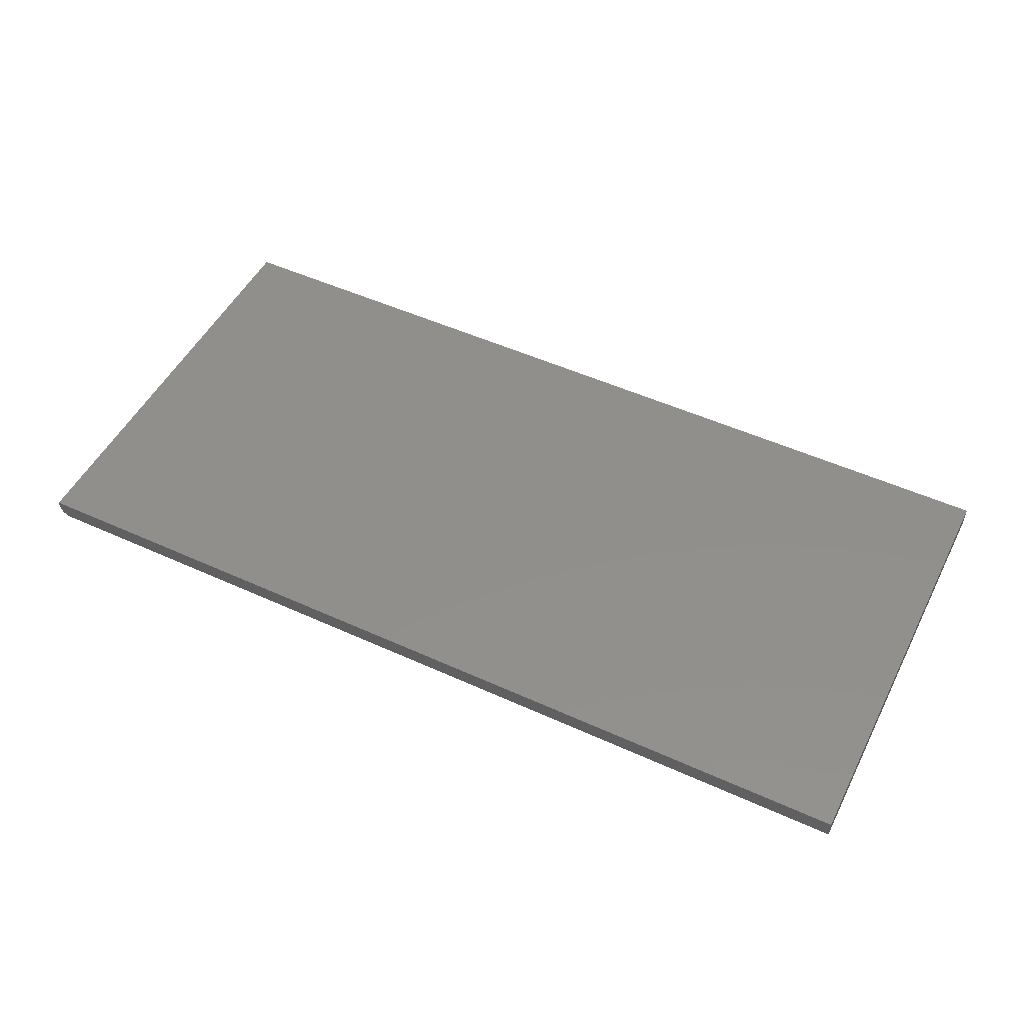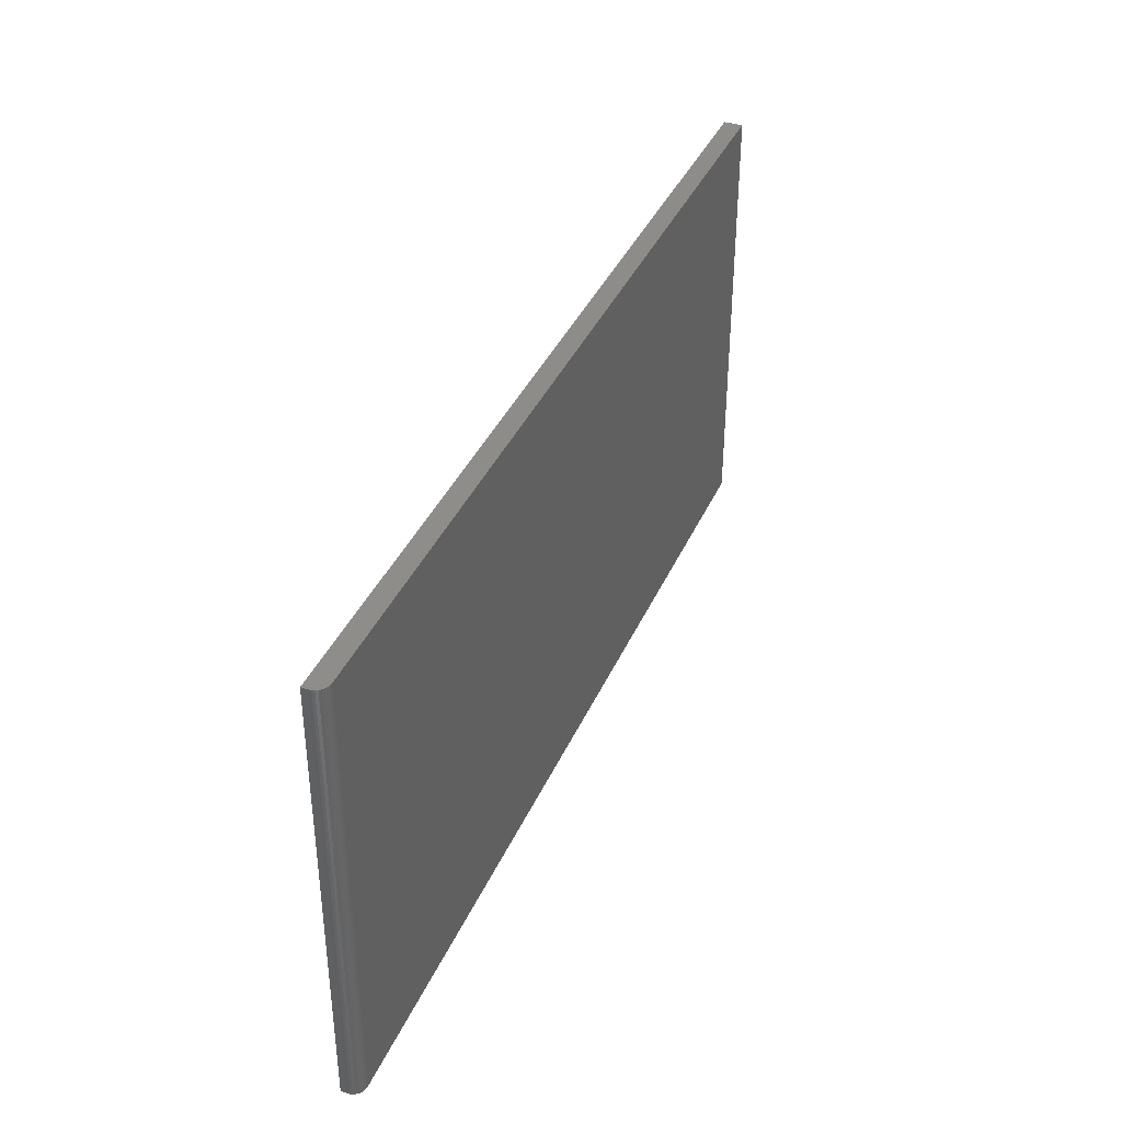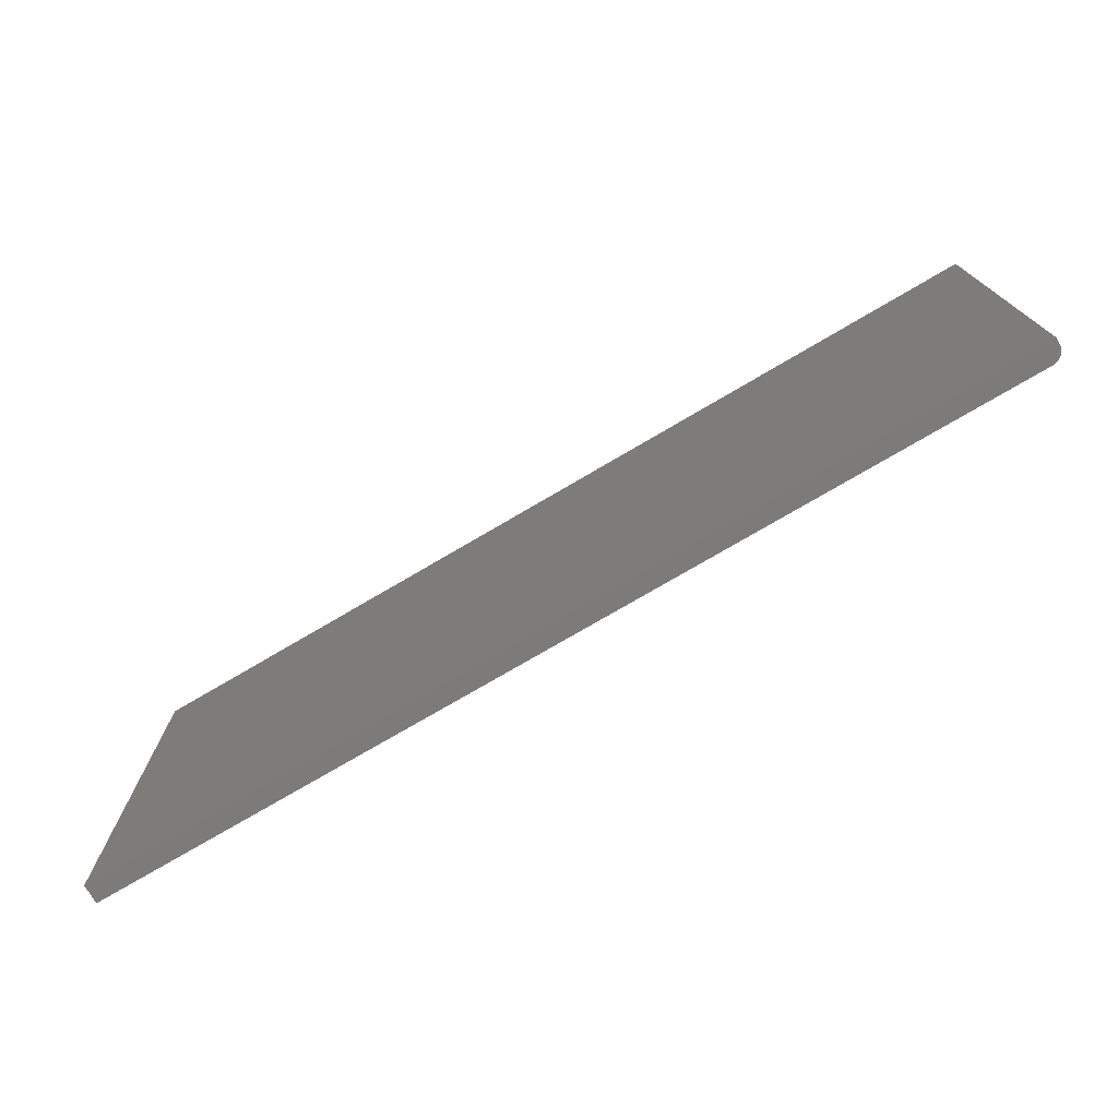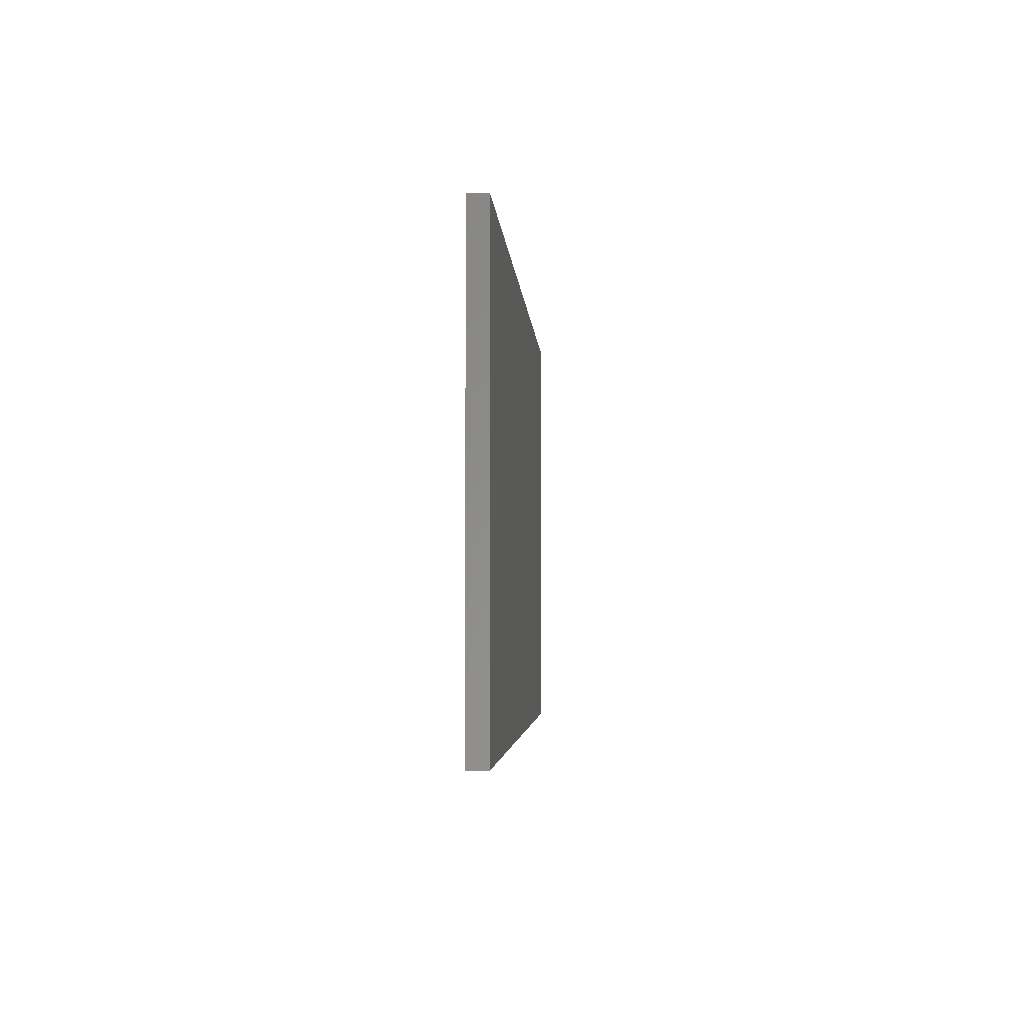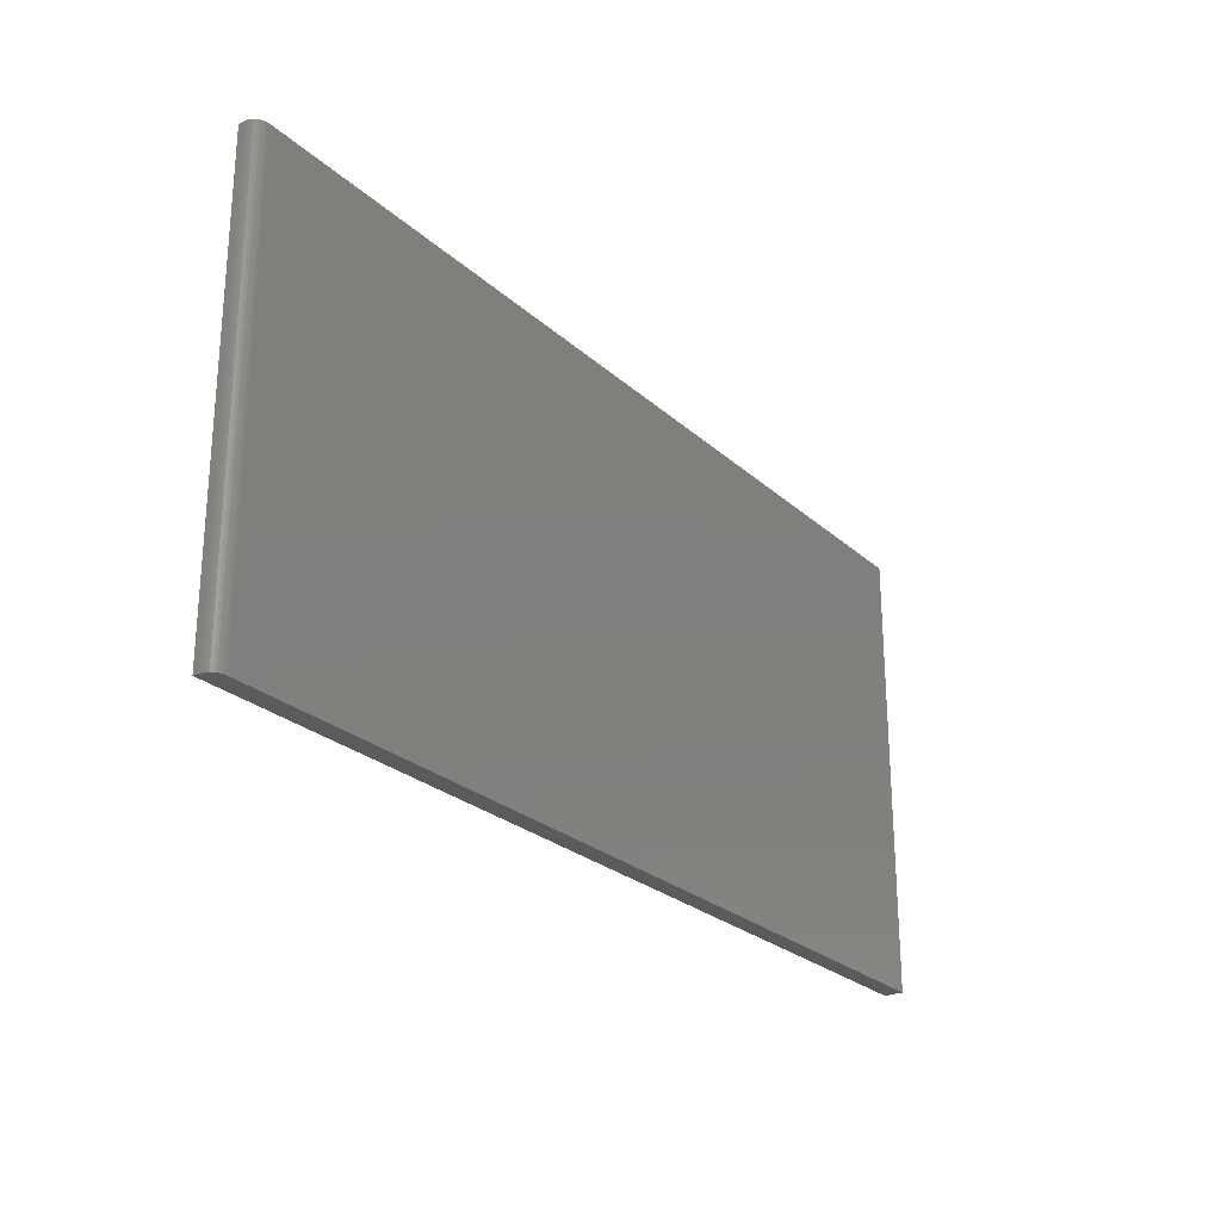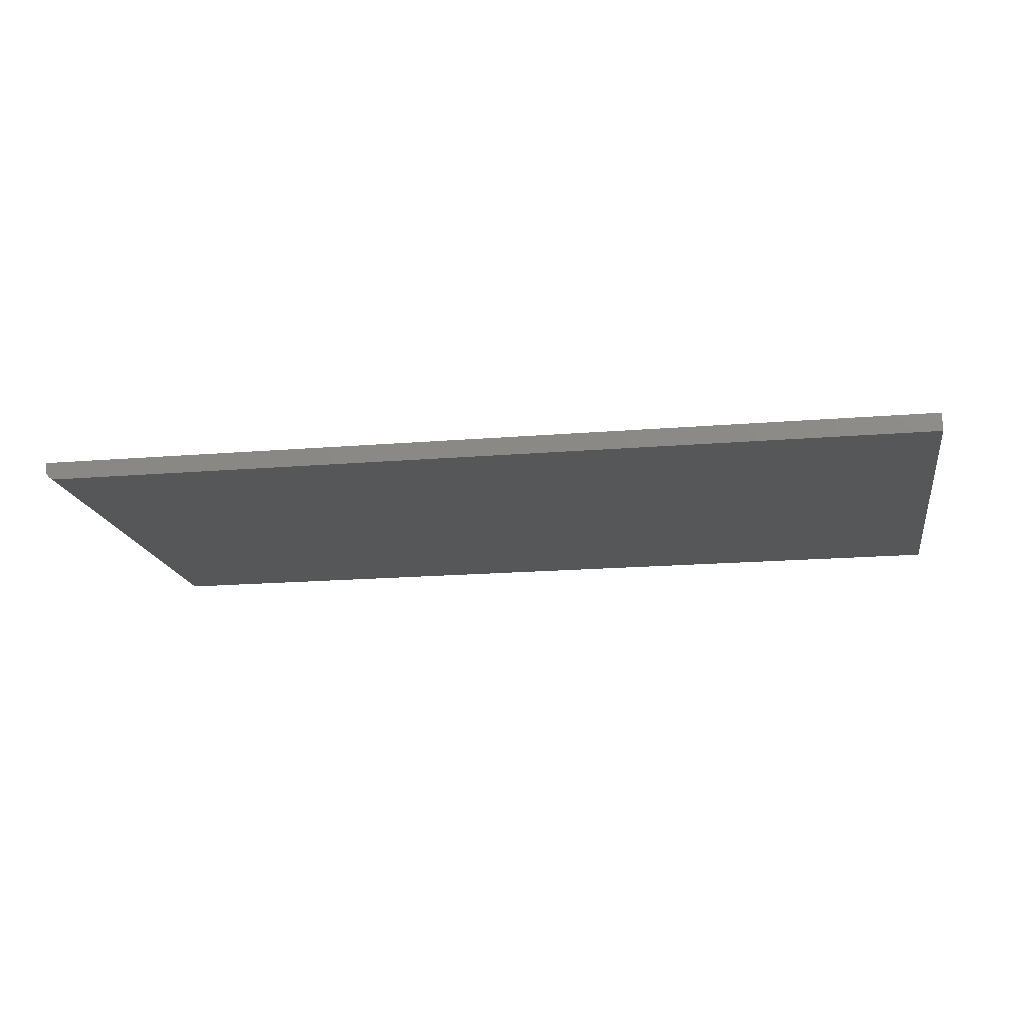
<metadata>
{"format":"stl","ext":"stl","renderer":"f3d","projection":"perspective","resolution":1024,"background":"white","views":[{"elev":50.5,"azim":-153.5,"up":"+Z"},{"elev":38.4,"azim":112.1,"up":"+Y"},{"elev":-74.8,"azim":30.5,"up":"+Y"},{"elev":-3.1,"azim":-86.7,"up":"+Y"},{"elev":-25.4,"azim":125.5,"up":"+Y"},{"elev":-17.2,"azim":-170.5,"up":"+Z"}]}
</metadata>
<code>
# stl→obj: 24 verts, 44 faces
v -0.3984 -0.2812 0
v -0.3984 0.2748 0
v 0.7344 -0.2812 0
v 0.7344 0.2748 0
v 0.75 0.2748 0.01562
v 0.7497 0.2748 0.01258
v 0.7488 0.2748 0.009646
v 0.7404 0.2748 0.001189
v 0.7374 0.2748 0.0003002
v -0.3984 0.2748 0.02344
v 0.75 0.2748 0.02344
v 0.7474 0.2748 0.006944
v 0.7454 0.2748 0.004576
v 0.7431 0.2748 0.002633
v 0.75 -0.2812 0.02344
v 0.75 -0.2812 0.01562
v 0.7404 -0.2812 0.001189
v 0.7431 -0.2812 0.002633
v 0.7454 -0.2812 0.004576
v -0.3984 -0.2812 0.02344
v 0.7374 -0.2812 0.0003002
v 0.7474 -0.2812 0.006944
v 0.7488 -0.2812 0.009646
v 0.7497 -0.2812 0.01258
f 1 2 3
f 3 2 4
f 5 6 7
f 4 8 9
f 10 11 8
f 10 8 4
f 10 4 2
f 11 5 7
f 11 7 12
f 11 12 13
f 11 13 14
f 11 14 8
f 15 16 11
f 11 16 5
f 17 18 19
f 3 20 1
f 15 20 3
f 15 3 21
f 15 21 17
f 15 17 19
f 15 19 16
f 19 22 23
f 19 23 24
f 19 24 16
f 3 4 21
f 21 4 9
f 21 9 17
f 17 9 8
f 17 8 18
f 18 8 14
f 18 14 19
f 19 14 13
f 19 13 22
f 22 13 12
f 22 12 23
f 23 12 7
f 23 7 24
f 24 7 6
f 24 6 16
f 16 6 5
f 20 15 10
f 10 15 11
f 10 2 20
f 20 2 1

</code>
